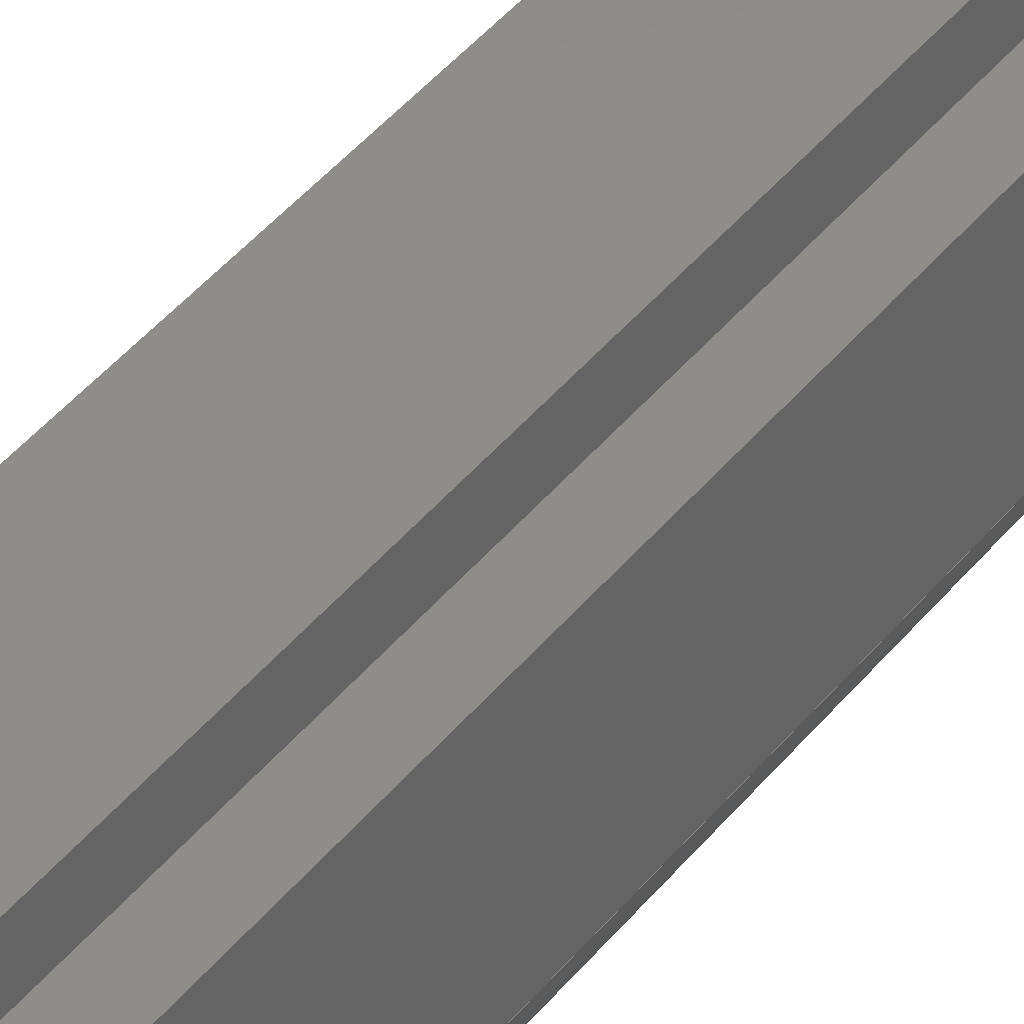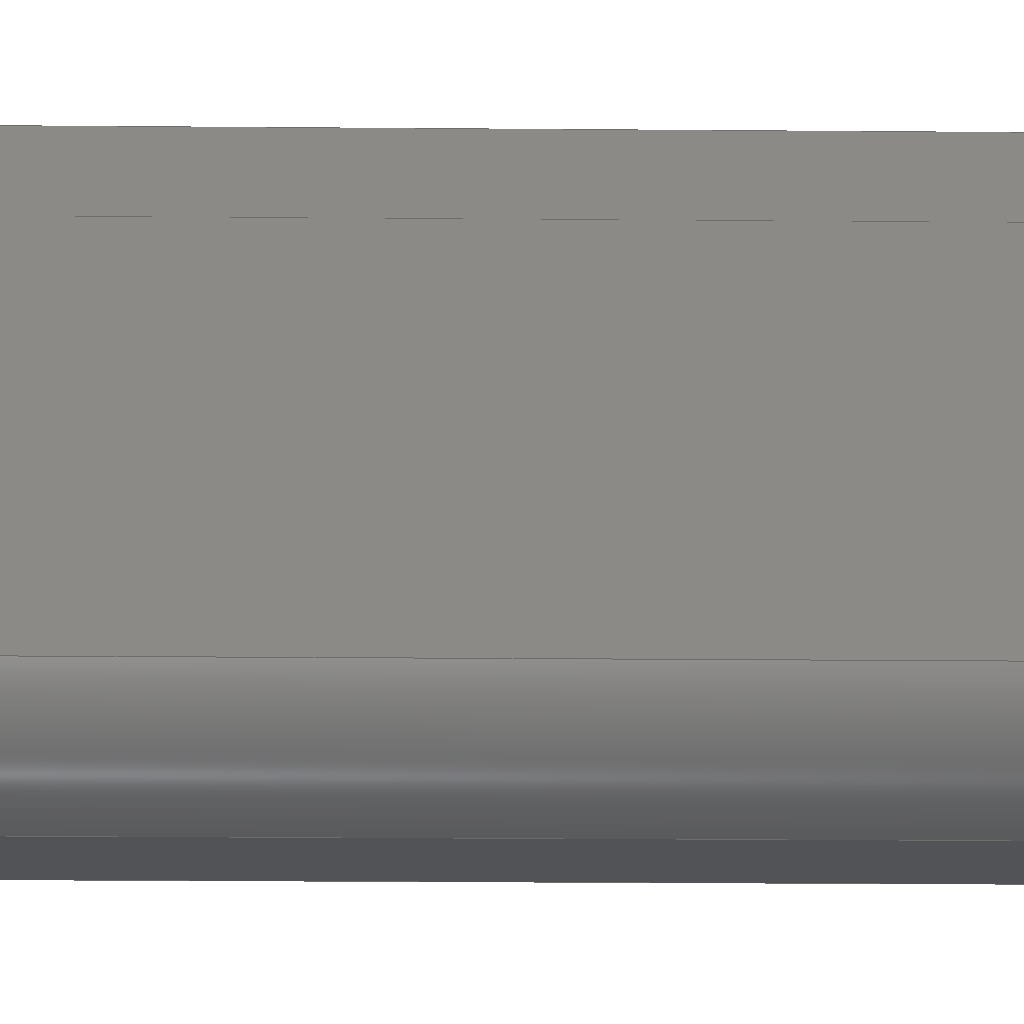
<metadata>
{"format":"step","ext":"step","renderer":"f3d","projection":"perspective","resolution":1024,"background":"white","views":[{"elev":38.4,"azim":-147.0,"up":"+Z"},{"elev":-10.7,"azim":-91.7,"up":"+Z"}]}
</metadata>
<code>
ISO-10303-21;
DATA;
#1=PROPERTY_DEFINITION_REPRESENTATION(#5,#3);
#2=PROPERTY_DEFINITION_REPRESENTATION(#6,#4);
#3=REPRESENTATION('',(#7),#446);
#4=REPRESENTATION('',(#8),#446);
#5=PROPERTY_DEFINITION('pmi validation property','',#451);
#6=PROPERTY_DEFINITION('pmi validation property','',#451);
#7=VALUE_REPRESENTATION_ITEM('number of annotations',COUNT_MEASURE(0));
#8=VALUE_REPRESENTATION_ITEM('number of views',COUNT_MEASURE(0));
#9=SHAPE_REPRESENTATION_RELATIONSHIP('','',#276,#10);
#10=ADVANCED_BREP_SHAPE_REPRESENTATION('',(#274),#446);
#11=CYLINDRICAL_SURFACE('',#282,0.01567);
#12=CYLINDRICAL_SURFACE('',#286,0.01659);
#13=CYLINDRICAL_SURFACE('',#298,0.01);
#14=CYLINDRICAL_SURFACE('',#299,0.01);
#15=CIRCLE('',#280,0.01);
#16=CIRCLE('',#281,0.01);
#17=CIRCLE('',#283,0.01567);
#18=CIRCLE('',#284,0.01567);
#19=CIRCLE('',#287,0.01659);
#20=CIRCLE('',#288,0.01659);
#21=CIRCLE('',#290,0.01);
#22=CIRCLE('',#291,0.01);
#23=ORIENTED_EDGE('',*,*,#91,.T.);
#24=ORIENTED_EDGE('',*,*,#92,.F.);
#25=ORIENTED_EDGE('',*,*,#93,.F.);
#26=ORIENTED_EDGE('',*,*,#94,.T.);
#27=ORIENTED_EDGE('',*,*,#95,.T.);
#28=ORIENTED_EDGE('',*,*,#96,.T.);
#29=ORIENTED_EDGE('',*,*,#97,.F.);
#30=ORIENTED_EDGE('',*,*,#94,.F.);
#31=ORIENTED_EDGE('',*,*,#98,.T.);
#32=ORIENTED_EDGE('',*,*,#99,.T.);
#33=ORIENTED_EDGE('',*,*,#100,.F.);
#34=ORIENTED_EDGE('',*,*,#99,.F.);
#35=ORIENTED_EDGE('',*,*,#101,.T.);
#36=ORIENTED_EDGE('',*,*,#102,.T.);
#37=ORIENTED_EDGE('',*,*,#103,.F.);
#38=ORIENTED_EDGE('',*,*,#102,.F.);
#39=ORIENTED_EDGE('',*,*,#104,.T.);
#40=ORIENTED_EDGE('',*,*,#105,.T.);
#41=ORIENTED_EDGE('',*,*,#106,.F.);
#42=ORIENTED_EDGE('',*,*,#105,.F.);
#43=ORIENTED_EDGE('',*,*,#107,.T.);
#44=ORIENTED_EDGE('',*,*,#108,.T.);
#45=ORIENTED_EDGE('',*,*,#109,.F.);
#46=ORIENTED_EDGE('',*,*,#110,.F.);
#47=ORIENTED_EDGE('',*,*,#111,.T.);
#48=ORIENTED_EDGE('',*,*,#108,.F.);
#49=ORIENTED_EDGE('',*,*,#112,.F.);
#50=ORIENTED_EDGE('',*,*,#113,.T.);
#51=ORIENTED_EDGE('',*,*,#114,.T.);
#52=ORIENTED_EDGE('',*,*,#113,.F.);
#53=ORIENTED_EDGE('',*,*,#115,.F.);
#54=ORIENTED_EDGE('',*,*,#116,.T.);
#55=ORIENTED_EDGE('',*,*,#117,.T.);
#56=ORIENTED_EDGE('',*,*,#116,.F.);
#57=ORIENTED_EDGE('',*,*,#118,.F.);
#58=ORIENTED_EDGE('',*,*,#119,.T.);
#59=ORIENTED_EDGE('',*,*,#120,.T.);
#60=ORIENTED_EDGE('',*,*,#119,.F.);
#61=ORIENTED_EDGE('',*,*,#121,.F.);
#62=ORIENTED_EDGE('',*,*,#122,.T.);
#63=ORIENTED_EDGE('',*,*,#123,.T.);
#64=ORIENTED_EDGE('',*,*,#122,.F.);
#65=ORIENTED_EDGE('',*,*,#124,.F.);
#66=ORIENTED_EDGE('',*,*,#92,.T.);
#67=ORIENTED_EDGE('',*,*,#93,.T.);
#68=ORIENTED_EDGE('',*,*,#124,.T.);
#69=ORIENTED_EDGE('',*,*,#121,.T.);
#70=ORIENTED_EDGE('',*,*,#118,.T.);
#71=ORIENTED_EDGE('',*,*,#115,.T.);
#72=ORIENTED_EDGE('',*,*,#112,.T.);
#73=ORIENTED_EDGE('',*,*,#107,.F.);
#74=ORIENTED_EDGE('',*,*,#104,.F.);
#75=ORIENTED_EDGE('',*,*,#101,.F.);
#76=ORIENTED_EDGE('',*,*,#98,.F.);
#77=ORIENTED_EDGE('',*,*,#91,.F.);
#78=ORIENTED_EDGE('',*,*,#97,.T.);
#79=ORIENTED_EDGE('',*,*,#100,.T.);
#80=ORIENTED_EDGE('',*,*,#103,.T.);
#81=ORIENTED_EDGE('',*,*,#106,.T.);
#82=ORIENTED_EDGE('',*,*,#111,.F.);
#83=ORIENTED_EDGE('',*,*,#114,.F.);
#84=ORIENTED_EDGE('',*,*,#117,.F.);
#85=ORIENTED_EDGE('',*,*,#120,.F.);
#86=ORIENTED_EDGE('',*,*,#123,.F.);
#87=ORIENTED_EDGE('',*,*,#96,.F.);
#88=ORIENTED_EDGE('',*,*,#110,.T.);
#89=ORIENTED_EDGE('',*,*,#95,.F.);
#90=ORIENTED_EDGE('',*,*,#109,.T.);
#91=EDGE_CURVE('',#125,#126,#149,.T.);
#92=EDGE_CURVE('',#127,#126,#150,.T.);
#93=EDGE_CURVE('',#128,#127,#151,.T.);
#94=EDGE_CURVE('',#128,#125,#152,.T.);
#95=EDGE_CURVE('',#129,#129,#15,.T.);
#96=EDGE_CURVE('',#130,#130,#16,.T.);
#97=EDGE_CURVE('',#125,#131,#153,.T.);
#98=EDGE_CURVE('',#128,#132,#154,.T.);
#99=EDGE_CURVE('',#132,#131,#155,.T.);
#100=EDGE_CURVE('',#131,#133,#17,.T.);
#101=EDGE_CURVE('',#132,#134,#18,.T.);
#102=EDGE_CURVE('',#134,#133,#156,.T.);
#103=EDGE_CURVE('',#133,#135,#157,.T.);
#104=EDGE_CURVE('',#134,#136,#158,.T.);
#105=EDGE_CURVE('',#136,#135,#159,.T.);
#106=EDGE_CURVE('',#135,#137,#19,.T.);
#107=EDGE_CURVE('',#136,#138,#20,.T.);
#108=EDGE_CURVE('',#138,#137,#160,.T.);
#109=EDGE_CURVE('',#139,#139,#21,.T.);
#110=EDGE_CURVE('',#140,#140,#22,.T.);
#111=EDGE_CURVE('',#141,#137,#161,.T.);
#112=EDGE_CURVE('',#142,#138,#162,.T.);
#113=EDGE_CURVE('',#142,#141,#163,.T.);
#114=EDGE_CURVE('',#143,#141,#164,.T.);
#115=EDGE_CURVE('',#144,#142,#165,.T.);
#116=EDGE_CURVE('',#144,#143,#166,.T.);
#117=EDGE_CURVE('',#145,#143,#167,.T.);
#118=EDGE_CURVE('',#146,#144,#168,.T.);
#119=EDGE_CURVE('',#146,#145,#169,.T.);
#120=EDGE_CURVE('',#147,#145,#170,.T.);
#121=EDGE_CURVE('',#148,#146,#171,.T.);
#122=EDGE_CURVE('',#148,#147,#172,.T.);
#123=EDGE_CURVE('',#126,#147,#173,.T.);
#124=EDGE_CURVE('',#127,#148,#174,.T.);
#125=VERTEX_POINT('',#375);
#126=VERTEX_POINT('',#376);
#127=VERTEX_POINT('',#378);
#128=VERTEX_POINT('',#380);
#129=VERTEX_POINT('',#384);
#130=VERTEX_POINT('',#386);
#131=VERTEX_POINT('',#388);
#132=VERTEX_POINT('',#390);
#133=VERTEX_POINT('',#394);
#134=VERTEX_POINT('',#396);
#135=VERTEX_POINT('',#400);
#136=VERTEX_POINT('',#402);
#137=VERTEX_POINT('',#406);
#138=VERTEX_POINT('',#408);
#139=VERTEX_POINT('',#412);
#140=VERTEX_POINT('',#414);
#141=VERTEX_POINT('',#416);
#142=VERTEX_POINT('',#418);
#143=VERTEX_POINT('',#422);
#144=VERTEX_POINT('',#424);
#145=VERTEX_POINT('',#428);
#146=VERTEX_POINT('',#430);
#147=VERTEX_POINT('',#434);
#148=VERTEX_POINT('',#436);
#149=LINE('',#374,#175);
#150=LINE('',#377,#176);
#151=LINE('',#379,#177);
#152=LINE('',#381,#178);
#153=LINE('',#387,#179);
#154=LINE('',#389,#180);
#155=LINE('',#391,#181);
#156=LINE('',#397,#182);
#157=LINE('',#399,#183);
#158=LINE('',#401,#184);
#159=LINE('',#403,#185);
#160=LINE('',#409,#186);
#161=LINE('',#415,#187);
#162=LINE('',#417,#188);
#163=LINE('',#419,#189);
#164=LINE('',#421,#190);
#165=LINE('',#423,#191);
#166=LINE('',#425,#192);
#167=LINE('',#427,#193);
#168=LINE('',#429,#194);
#169=LINE('',#431,#195);
#170=LINE('',#433,#196);
#171=LINE('',#435,#197);
#172=LINE('',#437,#198);
#173=LINE('',#439,#199);
#174=LINE('',#440,#200);
#175=VECTOR('',#304,1);
#176=VECTOR('',#305,1);
#177=VECTOR('',#306,1);
#178=VECTOR('',#307,1);
#179=VECTOR('',#314,1);
#180=VECTOR('',#315,1);
#181=VECTOR('',#316,1);
#182=VECTOR('',#323,1);
#183=VECTOR('',#326,1);
#184=VECTOR('',#327,1);
#185=VECTOR('',#328,1);
#186=VECTOR('',#335,1);
#187=VECTOR('',#342,1);
#188=VECTOR('',#343,1);
#189=VECTOR('',#344,1);
#190=VECTOR('',#347,1);
#191=VECTOR('',#348,1);
#192=VECTOR('',#349,1);
#193=VECTOR('',#352,1);
#194=VECTOR('',#353,1);
#195=VECTOR('',#354,1);
#196=VECTOR('',#357,1);
#197=VECTOR('',#358,1);
#198=VECTOR('',#359,1);
#199=VECTOR('',#362,1);
#200=VECTOR('',#363,1);
#201=EDGE_LOOP('',(#23,#24,#25,#26));
#202=EDGE_LOOP('',(#27));
#203=EDGE_LOOP('',(#28));
#204=EDGE_LOOP('',(#29,#30,#31,#32));
#205=EDGE_LOOP('',(#33,#34,#35,#36));
#206=EDGE_LOOP('',(#37,#38,#39,#40));
#207=EDGE_LOOP('',(#41,#42,#43,#44));
#208=EDGE_LOOP('',(#45));
#209=EDGE_LOOP('',(#46));
#210=EDGE_LOOP('',(#47,#48,#49,#50));
#211=EDGE_LOOP('',(#51,#52,#53,#54));
#212=EDGE_LOOP('',(#55,#56,#57,#58));
#213=EDGE_LOOP('',(#59,#60,#61,#62));
#214=EDGE_LOOP('',(#63,#64,#65,#66));
#215=EDGE_LOOP('',(#67,#68,#69,#70,#71,#72,#73,#74,#75,#76));
#216=EDGE_LOOP('',(#77,#78,#79,#80,#81,#82,#83,#84,#85,#86));
#217=EDGE_LOOP('',(#87));
#218=EDGE_LOOP('',(#88));
#219=EDGE_LOOP('',(#89));
#220=EDGE_LOOP('',(#90));
#221=FACE_BOUND('',#201,.T.);
#222=FACE_BOUND('',#202,.T.);
#223=FACE_BOUND('',#203,.T.);
#224=FACE_BOUND('',#204,.T.);
#225=FACE_BOUND('',#205,.T.);
#226=FACE_BOUND('',#206,.T.);
#227=FACE_BOUND('',#207,.T.);
#228=FACE_BOUND('',#208,.T.);
#229=FACE_BOUND('',#209,.T.);
#230=FACE_BOUND('',#210,.T.);
#231=FACE_BOUND('',#211,.T.);
#232=FACE_BOUND('',#212,.T.);
#233=FACE_BOUND('',#213,.T.);
#234=FACE_BOUND('',#214,.T.);
#235=FACE_BOUND('',#215,.T.);
#236=FACE_BOUND('',#216,.T.);
#237=FACE_BOUND('',#217,.T.);
#238=FACE_BOUND('',#218,.T.);
#239=FACE_BOUND('',#219,.T.);
#240=FACE_BOUND('',#220,.T.);
#241=PLANE('',#278);
#242=PLANE('',#279);
#243=PLANE('',#285);
#244=PLANE('',#289);
#245=PLANE('',#292);
#246=PLANE('',#293);
#247=PLANE('',#294);
#248=PLANE('',#295);
#249=PLANE('',#296);
#250=PLANE('',#297);
#251=ADVANCED_FACE('',(#221),#241,.F.);
#252=ADVANCED_FACE('',(#222,#223,#224),#242,.T.);
#253=ADVANCED_FACE('',(#225),#11,.T.);
#254=ADVANCED_FACE('',(#226),#243,.T.);
#255=ADVANCED_FACE('',(#227),#12,.T.);
#256=ADVANCED_FACE('',(#228,#229,#230),#244,.F.);
#257=ADVANCED_FACE('',(#231),#245,.F.);
#258=ADVANCED_FACE('',(#232),#246,.F.);
#259=ADVANCED_FACE('',(#233),#247,.F.);
#260=ADVANCED_FACE('',(#234),#248,.F.);
#261=ADVANCED_FACE('',(#235),#249,.F.);
#262=ADVANCED_FACE('',(#236),#250,.T.);
#263=ADVANCED_FACE('',(#237,#238),#13,.F.);
#264=ADVANCED_FACE('',(#239,#240),#14,.F.);
#265=CLOSED_SHELL('',(#251,#252,#253,#254,#255,#256,#257,#258,#259,#260,
#261,#262,#263,#264));
#266=STYLED_ITEM('',(#267),#274);
#267=PRESENTATION_STYLE_ASSIGNMENT((#268));
#268=SURFACE_STYLE_USAGE(.BOTH.,#269);
#269=SURFACE_SIDE_STYLE('',(#270));
#270=SURFACE_STYLE_FILL_AREA(#271);
#271=FILL_AREA_STYLE('',(#272));
#272=FILL_AREA_STYLE_COLOUR('',#273);
#273=DRAUGHTING_PRE_DEFINED_COLOUR('red');
#274=MANIFOLD_SOLID_BREP('Part 1',#265);
#275=SHAPE_DEFINITION_REPRESENTATION(#451,#276);
#276=SHAPE_REPRESENTATION('Part 1',(#277),#446);
#277=AXIS2_PLACEMENT_3D('',#372,#300,#301);
#278=AXIS2_PLACEMENT_3D('',#373,#302,#303);
#279=AXIS2_PLACEMENT_3D('',#382,#308,#309);
#280=AXIS2_PLACEMENT_3D('',#383,#310,#311);
#281=AXIS2_PLACEMENT_3D('',#385,#312,#313);
#282=AXIS2_PLACEMENT_3D('',#392,#317,#318);
#283=AXIS2_PLACEMENT_3D('',#393,#319,#320);
#284=AXIS2_PLACEMENT_3D('',#395,#321,#322);
#285=AXIS2_PLACEMENT_3D('',#398,#324,#325);
#286=AXIS2_PLACEMENT_3D('',#404,#329,#330);
#287=AXIS2_PLACEMENT_3D('',#405,#331,#332);
#288=AXIS2_PLACEMENT_3D('',#407,#333,#334);
#289=AXIS2_PLACEMENT_3D('',#410,#336,#337);
#290=AXIS2_PLACEMENT_3D('',#411,#338,#339);
#291=AXIS2_PLACEMENT_3D('',#413,#340,#341);
#292=AXIS2_PLACEMENT_3D('',#420,#345,#346);
#293=AXIS2_PLACEMENT_3D('',#426,#350,#351);
#294=AXIS2_PLACEMENT_3D('',#432,#355,#356);
#295=AXIS2_PLACEMENT_3D('',#438,#360,#361);
#296=AXIS2_PLACEMENT_3D('',#441,#364,#365);
#297=AXIS2_PLACEMENT_3D('',#442,#366,#367);
#298=AXIS2_PLACEMENT_3D('',#443,#368,#369);
#299=AXIS2_PLACEMENT_3D('',#444,#370,#371);
#300=DIRECTION('',(0,0,1));
#301=DIRECTION('',(1,0,0));
#302=DIRECTION('',(0,0,-1));
#303=DIRECTION('',(-1,0,0));
#304=DIRECTION('',(1,0,0));
#305=DIRECTION('',(0,-1,0));
#306=DIRECTION('',(1,0,0));
#307=DIRECTION('',(0,-1,0));
#308=DIRECTION('',(-1,0,0));
#309=DIRECTION('',(0,0,1));
#310=DIRECTION('',(1,0,0));
#311=DIRECTION('',(0,0,-1));
#312=DIRECTION('',(1,0,0));
#313=DIRECTION('',(0,0,-1));
#314=DIRECTION('',(0,0,-1));
#315=DIRECTION('',(0,0,-1));
#316=DIRECTION('',(0,-1,0));
#317=DIRECTION('',(0,-1,0));
#318=DIRECTION('',(0,0,-1));
#319=DIRECTION('',(0,-1,0));
#320=DIRECTION('',(0,0,-1));
#321=DIRECTION('',(0,-1,0));
#322=DIRECTION('',(0,0,-1));
#323=DIRECTION('',(0,-1,0));
#324=DIRECTION('',(0,0,-1));
#325=DIRECTION('',(-1,0,0));
#326=DIRECTION('',(1,0,0));
#327=DIRECTION('',(1,0,0));
#328=DIRECTION('',(0,-1,0));
#329=DIRECTION('',(0,-1,0));
#330=DIRECTION('',(0,0,-1));
#331=DIRECTION('',(0,-1,0));
#332=DIRECTION('',(0,0,-1));
#333=DIRECTION('',(0,-1,0));
#334=DIRECTION('',(0,0,-1));
#335=DIRECTION('',(0,-1,0));
#336=DIRECTION('',(-1,0,0));
#337=DIRECTION('',(0,0,1));
#338=DIRECTION('',(1,0,0));
#339=DIRECTION('',(0,0,-1));
#340=DIRECTION('',(1,0,0));
#341=DIRECTION('',(0,0,-1));
#342=DIRECTION('',(0,0,-1));
#343=DIRECTION('',(0,0,-1));
#344=DIRECTION('',(0,-1,0));
#345=DIRECTION('',(1.735e-16,0,-1));
#346=DIRECTION('',(-1,0,-1.735e-16));
#347=DIRECTION('',(1,0,1.735e-16));
#348=DIRECTION('',(1,0,1.735e-16));
#349=DIRECTION('',(0,-1,0));
#350=DIRECTION('',(-1,0,-1.735e-16));
#351=DIRECTION('',(-1.735e-16,0,1));
#352=DIRECTION('',(1.735e-16,0,-1));
#353=DIRECTION('',(1.735e-16,0,-1));
#354=DIRECTION('',(0,-1,0));
#355=DIRECTION('',(0,0,-1));
#356=DIRECTION('',(-1,0,0));
#357=DIRECTION('',(1,0,0));
#358=DIRECTION('',(1,0,0));
#359=DIRECTION('',(0,-1,0));
#360=DIRECTION('',(1,0,1.735e-16));
#361=DIRECTION('',(1.735e-16,0,-1));
#362=DIRECTION('',(-1.735e-16,0,1));
#363=DIRECTION('',(-1.735e-16,0,1));
#364=DIRECTION('',(0,-1,0));
#365=DIRECTION('',(1,0,0));
#366=DIRECTION('',(0,-1,0));
#367=DIRECTION('',(1,0,0));
#368=DIRECTION('',(1,0,0));
#369=DIRECTION('',(0,0,-1));
#370=DIRECTION('',(1,0,0));
#371=DIRECTION('',(0,0,-1));
#372=CARTESIAN_POINT('',(0,0,0));
#373=CARTESIAN_POINT('',(-0.01971,0.4,0.01503));
#374=CARTESIAN_POINT('',(-0.01971,0,0.01503));
#375=CARTESIAN_POINT('',(-0.02471,0,0.01503));
#376=CARTESIAN_POINT('',(-0.01471,0,0.01503));
#377=CARTESIAN_POINT('',(-0.01471,0.4,0.01503));
#378=CARTESIAN_POINT('',(-0.01471,0.4,0.01503));
#379=CARTESIAN_POINT('',(-0.01971,0.4,0.01503));
#380=CARTESIAN_POINT('',(-0.02471,0.4,0.01503));
#381=CARTESIAN_POINT('',(-0.02471,0.4,0.01503));
#382=CARTESIAN_POINT('',(-0.02471,0.4,-0.003468));
#383=CARTESIAN_POINT('',(-0.02471,0.01876,-0.003468));
#384=CARTESIAN_POINT('',(-0.02471,0.01876,-0.01347));
#385=CARTESIAN_POINT('',(-0.02471,0.3788,-0.003468));
#386=CARTESIAN_POINT('',(-0.02471,0.3788,-0.01347));
#387=CARTESIAN_POINT('',(-0.02471,0,-0.003468));
#388=CARTESIAN_POINT('',(-0.02471,0,-0.02196));
#389=CARTESIAN_POINT('',(-0.02471,0.4,-0.003468));
#390=CARTESIAN_POINT('',(-0.02471,0.4,-0.02196));
#391=CARTESIAN_POINT('',(-0.02471,0.4,-0.02196));
#392=CARTESIAN_POINT('',(-0.009231,0.4,-0.01955));
#393=CARTESIAN_POINT('',(-0.009231,0,-0.01955));
#394=CARTESIAN_POINT('',(-0.01199,0,-0.03497));
#395=CARTESIAN_POINT('',(-0.009231,0.4,-0.01955));
#396=CARTESIAN_POINT('',(-0.01199,0.4,-0.03497));
#397=CARTESIAN_POINT('',(-0.01199,0.4,-0.03497));
#398=CARTESIAN_POINT('',(0.0004335,0.4,-0.03497));
#399=CARTESIAN_POINT('',(0.0004335,0,-0.03497));
#400=CARTESIAN_POINT('',(0.01286,0,-0.03497));
#401=CARTESIAN_POINT('',(0.0004335,0.4,-0.03497));
#402=CARTESIAN_POINT('',(0.01286,0.4,-0.03497));
#403=CARTESIAN_POINT('',(0.01286,0.4,-0.03497));
#404=CARTESIAN_POINT('',(0.008995,0.4,-0.01884));
#405=CARTESIAN_POINT('',(0.008995,0,-0.01884));
#406=CARTESIAN_POINT('',(0.02529,0,-0.02196));
#407=CARTESIAN_POINT('',(0.008995,0.4,-0.01884));
#408=CARTESIAN_POINT('',(0.02529,0.4,-0.02196));
#409=CARTESIAN_POINT('',(0.02529,0.4,-0.02196));
#410=CARTESIAN_POINT('',(0.02529,0.4,-0.003468));
#411=CARTESIAN_POINT('',(0.02529,0.01876,-0.003468));
#412=CARTESIAN_POINT('',(0.02529,0.01876,-0.01347));
#413=CARTESIAN_POINT('',(0.02529,0.3788,-0.003468));
#414=CARTESIAN_POINT('',(0.02529,0.3788,-0.01347));
#415=CARTESIAN_POINT('',(0.02529,0,-0.003468));
#416=CARTESIAN_POINT('',(0.02529,0,0.01503));
#417=CARTESIAN_POINT('',(0.02529,0.4,-0.003468));
#418=CARTESIAN_POINT('',(0.02529,0.4,0.01503));
#419=CARTESIAN_POINT('',(0.02529,0.4,0.01503));
#420=CARTESIAN_POINT('',(0.02029,0.4,0.01503));
#421=CARTESIAN_POINT('',(0.02029,0,0.01503));
#422=CARTESIAN_POINT('',(0.01529,0,0.01503));
#423=CARTESIAN_POINT('',(0.02029,0.4,0.01503));
#424=CARTESIAN_POINT('',(0.01529,0.4,0.01503));
#425=CARTESIAN_POINT('',(0.01529,0.4,0.01503));
#426=CARTESIAN_POINT('',(0.01529,0.4,0.02003));
#427=CARTESIAN_POINT('',(0.01529,0,0.02003));
#428=CARTESIAN_POINT('',(0.01529,0,0.02503));
#429=CARTESIAN_POINT('',(0.01529,0.4,0.02003));
#430=CARTESIAN_POINT('',(0.01529,0.4,0.02503));
#431=CARTESIAN_POINT('',(0.01529,0.4,0.02503));
#432=CARTESIAN_POINT('',(0.000289,0.4,0.02503));
#433=CARTESIAN_POINT('',(0.000289,0,0.02503));
#434=CARTESIAN_POINT('',(-0.01471,0,0.02503));
#435=CARTESIAN_POINT('',(0.000289,0.4,0.02503));
#436=CARTESIAN_POINT('',(-0.01471,0.4,0.02503));
#437=CARTESIAN_POINT('',(-0.01471,0.4,0.02503));
#438=CARTESIAN_POINT('',(-0.01471,0.4,0.02003));
#439=CARTESIAN_POINT('',(-0.01471,0,0.02003));
#440=CARTESIAN_POINT('',(-0.01471,0.4,0.02003));
#441=CARTESIAN_POINT('',(0.000289,0.4,-0.004972));
#442=CARTESIAN_POINT('',(0.000289,0,-0.004972));
#443=CARTESIAN_POINT('',(-0.02471,0.3788,-0.003468));
#444=CARTESIAN_POINT('',(-0.02471,0.01876,-0.003468));
#445=MECHANICAL_DESIGN_GEOMETRIC_PRESENTATION_REPRESENTATION('',(#266),
#446);
#446=(
GEOMETRIC_REPRESENTATION_CONTEXT(3)
GLOBAL_UNCERTAINTY_ASSIGNED_CONTEXT((#447))
GLOBAL_UNIT_ASSIGNED_CONTEXT((#450,#449,#448))
REPRESENTATION_CONTEXT('Part 1','TOP_LEVEL_ASSEMBLY_PART')
);
#447=UNCERTAINTY_MEASURE_WITH_UNIT(LENGTH_MEASURE(5e-06),#450,
'DISTANCE_ACCURACY_VALUE','Maximum Tolerance applied to model');
#448=(
NAMED_UNIT(*)
SI_UNIT($,.STERADIAN.)
SOLID_ANGLE_UNIT()
);
#449=(
NAMED_UNIT(*)
PLANE_ANGLE_UNIT()
SI_UNIT($,.RADIAN.)
);
#450=(
LENGTH_UNIT()
NAMED_UNIT(*)
SI_UNIT($,.METRE.)
);
#451=PRODUCT_DEFINITION_SHAPE('','',#452);
#452=PRODUCT_DEFINITION('','',#454,#453);
#453=PRODUCT_DEFINITION_CONTEXT('',#460,'design');
#454=PRODUCT_DEFINITION_FORMATION_WITH_SPECIFIED_SOURCE('','',#456,
 .NOT_KNOWN.);
#455=PRODUCT_RELATED_PRODUCT_CATEGORY('','',(#456));
#456=PRODUCT('Part 1','Part 1','Part 1',(#458));
#457=PRODUCT_CATEGORY('','');
#458=PRODUCT_CONTEXT('',#460,'mechanical');
#459=APPLICATION_PROTOCOL_DEFINITION('international standard',
'automotive_design',2010,#460);
#460=APPLICATION_CONTEXT(
'core data for automotive mechanical design processes');
ENDSEC;
END-ISO-10303-21;

</code>
